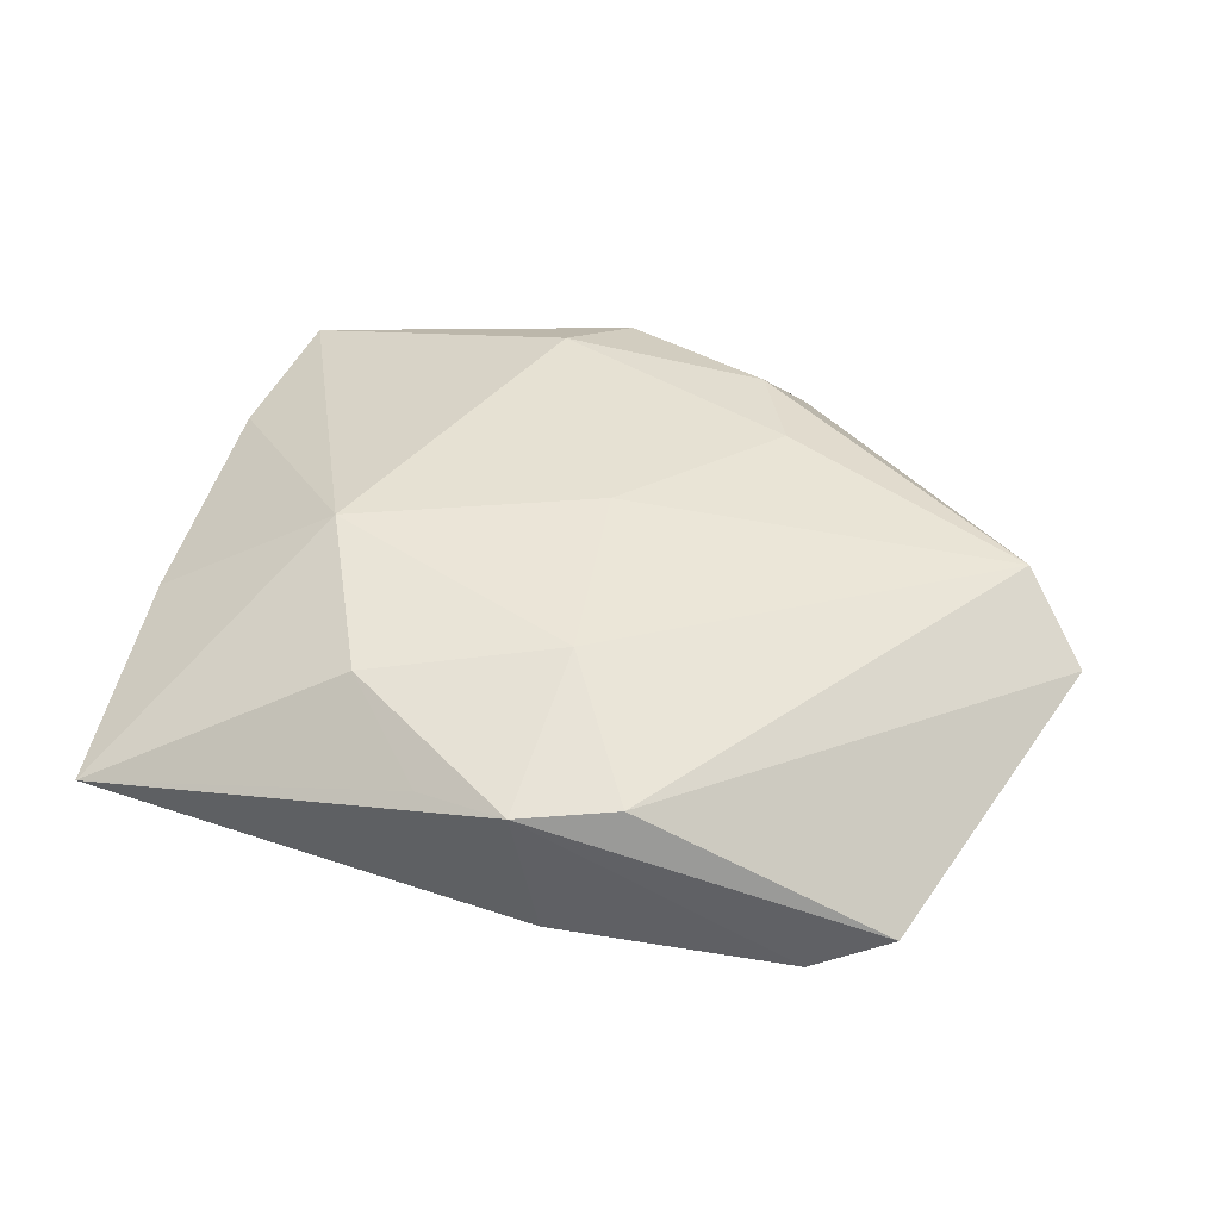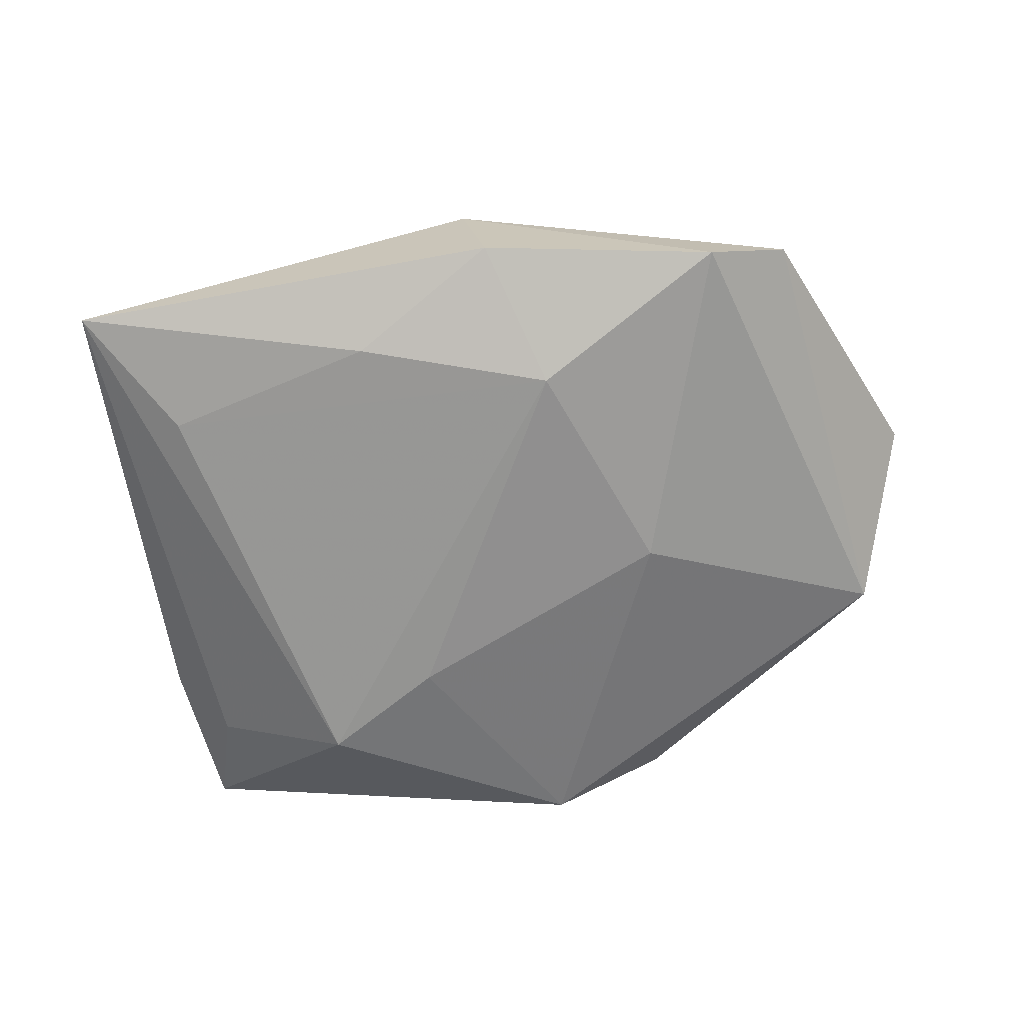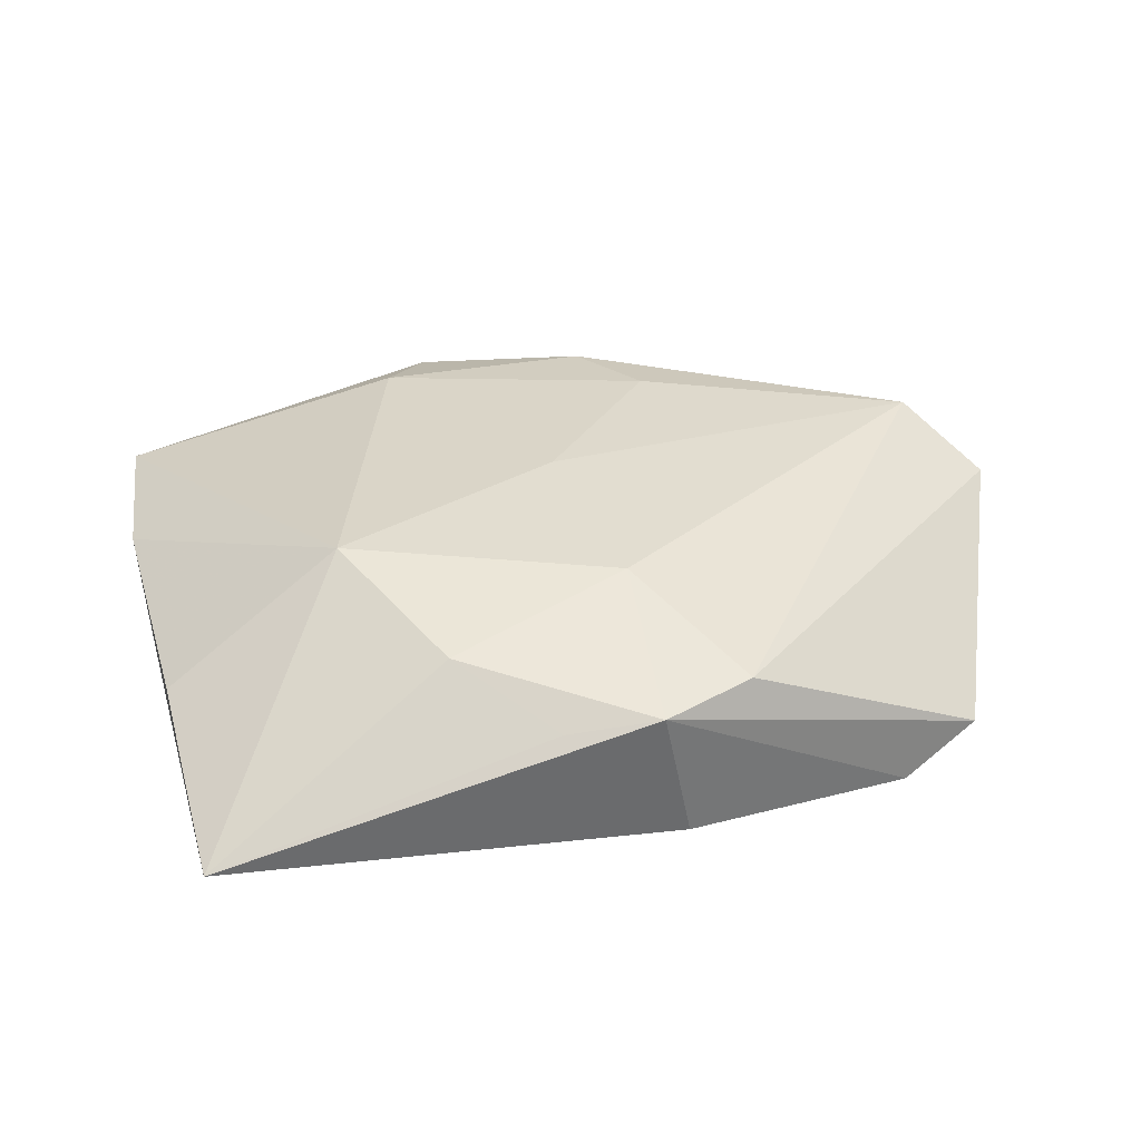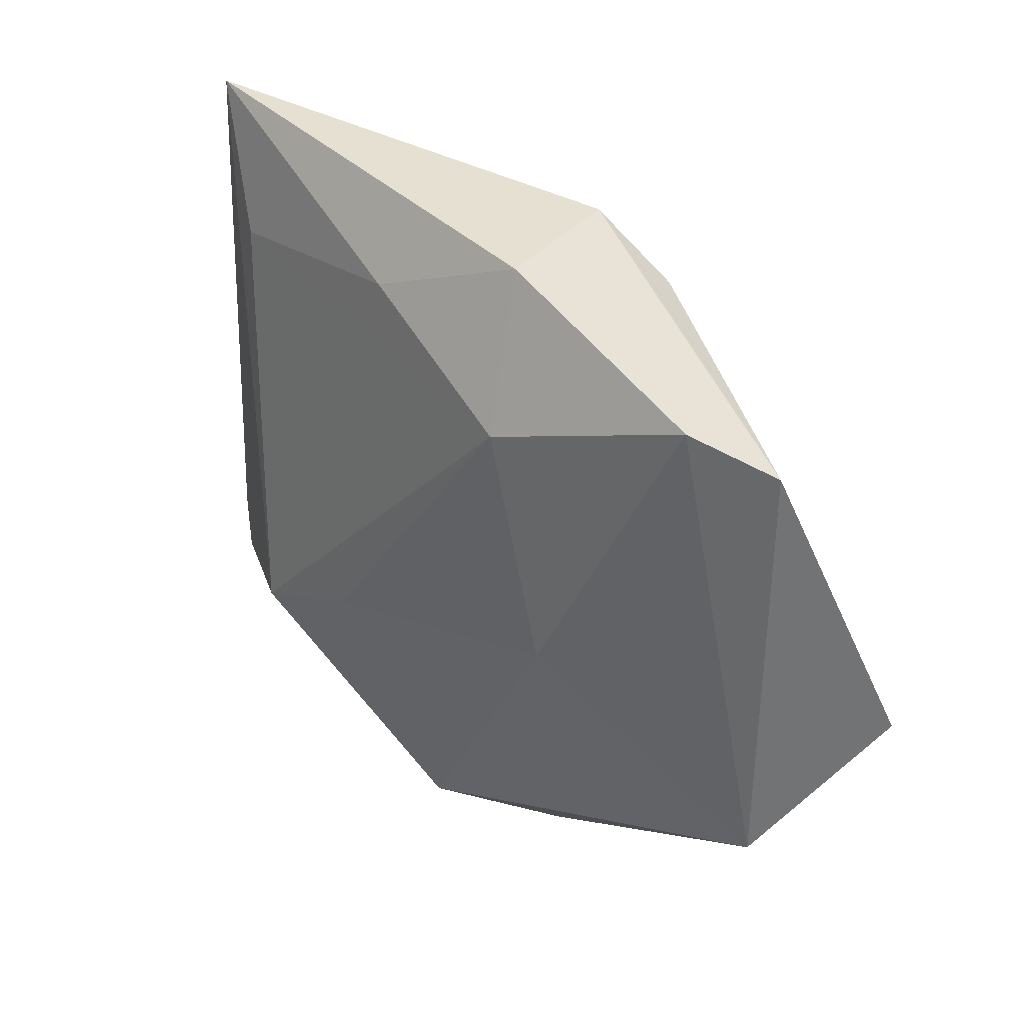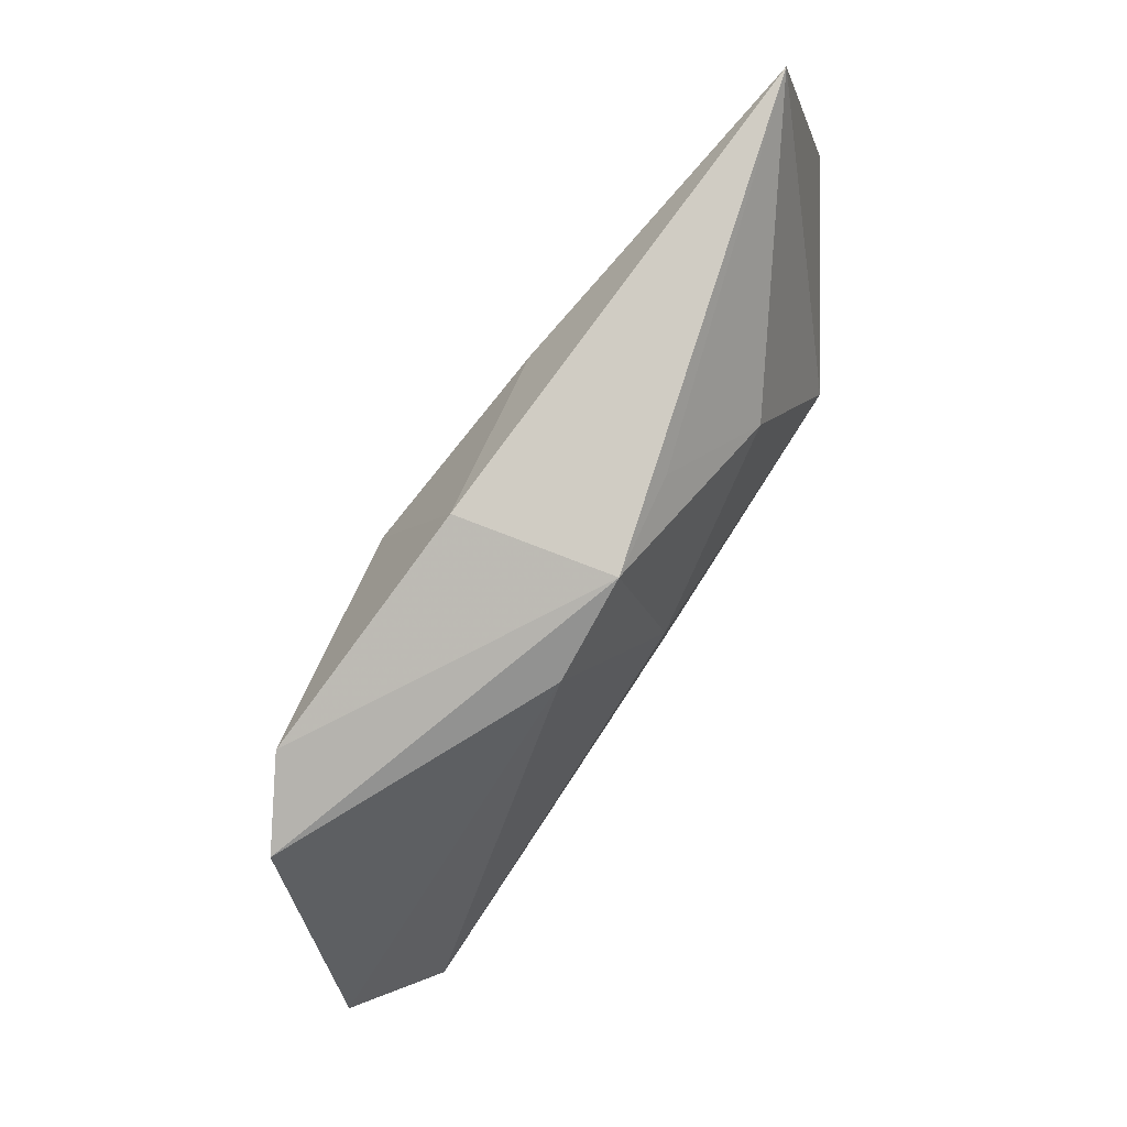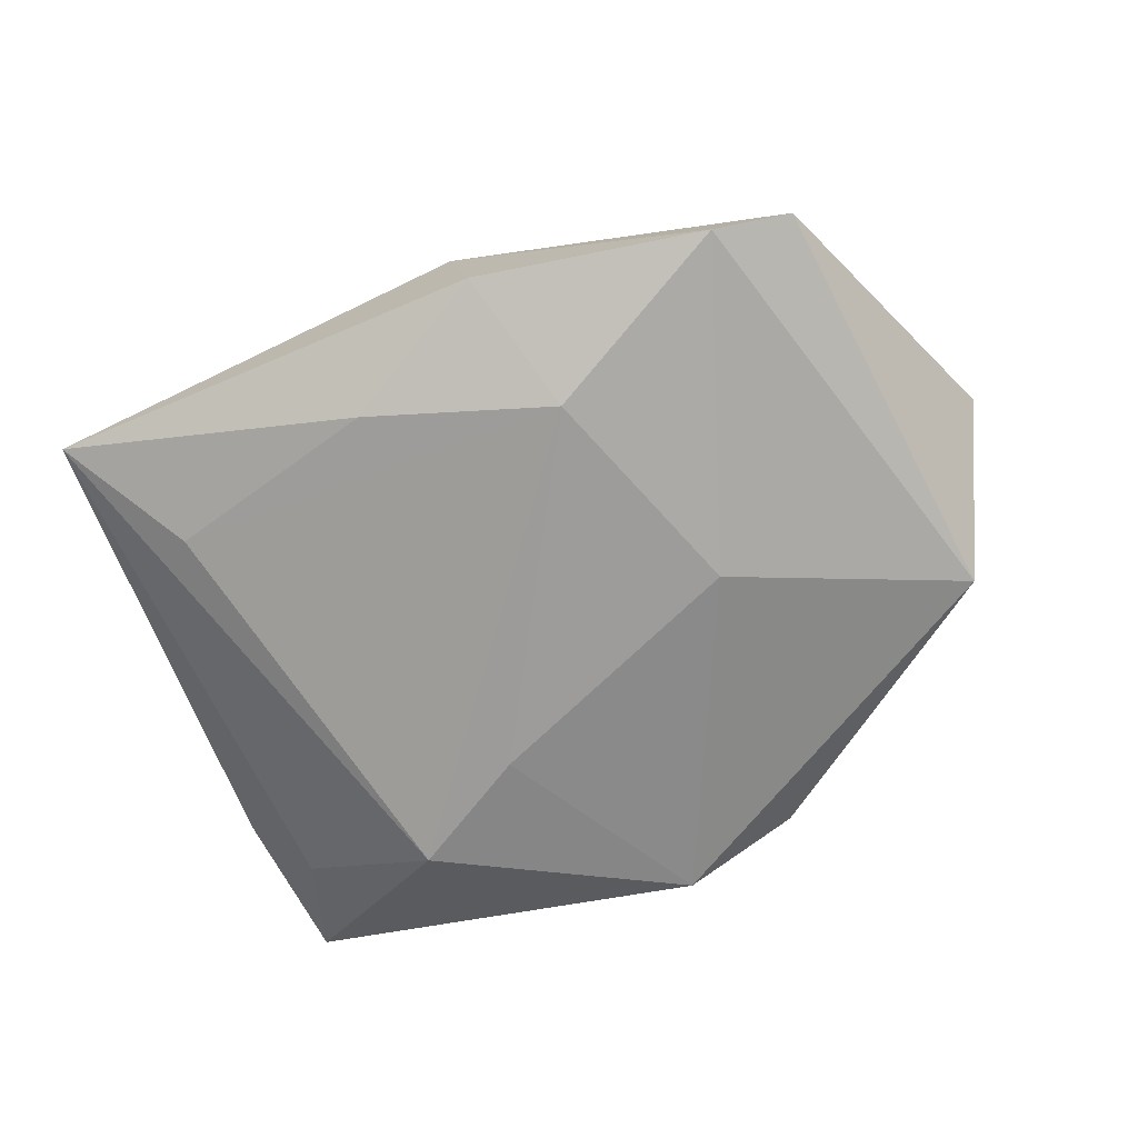
<metadata>
{"format":"obj","ext":"obj","renderer":"f3d","projection":"perspective","resolution":1024,"background":"white","views":[{"elev":46.5,"azim":-157.7,"up":"+Z"},{"elev":-66.4,"azim":-163.5,"up":"+Z"},{"elev":37.7,"azim":171.9,"up":"+Z"},{"elev":34.0,"azim":-135.6,"up":"+Y"},{"elev":79.1,"azim":-58.1,"up":"+Y"},{"elev":-70.6,"azim":-151.5,"up":"+Z"}]}
</metadata>
<code>
v -0.0442 -0.01325 0.01144
v -0.01039 -0.04161 -0.0003173
v -0.01661 0.03138 0.008904
v 0.01154 -0.04072 0.00486
v -0.01249 0.02048 -0.01384
v -0.007469 -0.03386 0.00838
v -0.03533 0.02903 -0.009981
v 0.00819 0.02911 -0.01005
v 0.01645 -0.03192 0.008509
v 0.01301 -0.01395 -0.01345
v 0.04855 -0.01198 0.001547
v -0.006501 0.03649 0.008755
v -0.05252 -0.00637 0.005447
v -0.0185 -0.005316 -0.01297
v -0.0004827 -0.004508 0.01301
v 0.02744 -0.02047 -0.0126
v 0.02496 0.009831 0.01405
v 0.03353 0.02529 -0.006954
v 0.003888 0.03579 0.007396
v -0.04376 0.02555 -0.005554
v 0.04452 0.01603 0.001636
v -0.04311 -0.02234 -0.005432
v -0.009534 0.0364 -0.007151
v 0.04346 -0.01866 -0.002914
v 0.002838 -0.04032 -0.007926
v -0.01385 -0.02311 0.01091
v 0.01459 0.02712 0.01165
v 0.04123 0.04048 -0.002857
v 0.0485 -0.02993 0.001132
v -0.005537 0.01755 0.01386
f 4 25 29
f 29 25 16
f 28 17 21
f 29 17 9
f 9 4 29
f 13 22 1
f 25 4 2
f 2 22 25
f 1 22 2
f 29 16 24
f 24 16 28
f 28 21 11
f 29 24 11
f 11 24 28
f 11 17 29
f 11 21 17
f 7 12 23
f 23 12 28
f 23 5 7
f 28 12 19
f 15 30 1
f 17 30 15
f 26 15 1
f 26 9 17
f 17 15 26
f 7 22 20
f 22 13 20
f 20 12 7
f 1 2 6
f 6 2 4
f 6 26 1
f 4 9 6
f 9 26 6
f 28 16 18
f 16 5 18
f 10 16 25
f 10 5 16
f 1 30 3
f 3 30 12
f 3 13 1
f 12 20 3
f 3 20 13
f 27 30 17
f 12 30 27
f 27 19 12
f 27 17 28
f 28 19 27
f 28 18 8
f 8 18 5
f 8 23 28
f 5 23 8
f 25 22 14
f 14 10 25
f 5 10 14
f 14 22 7
f 7 5 14

</code>
